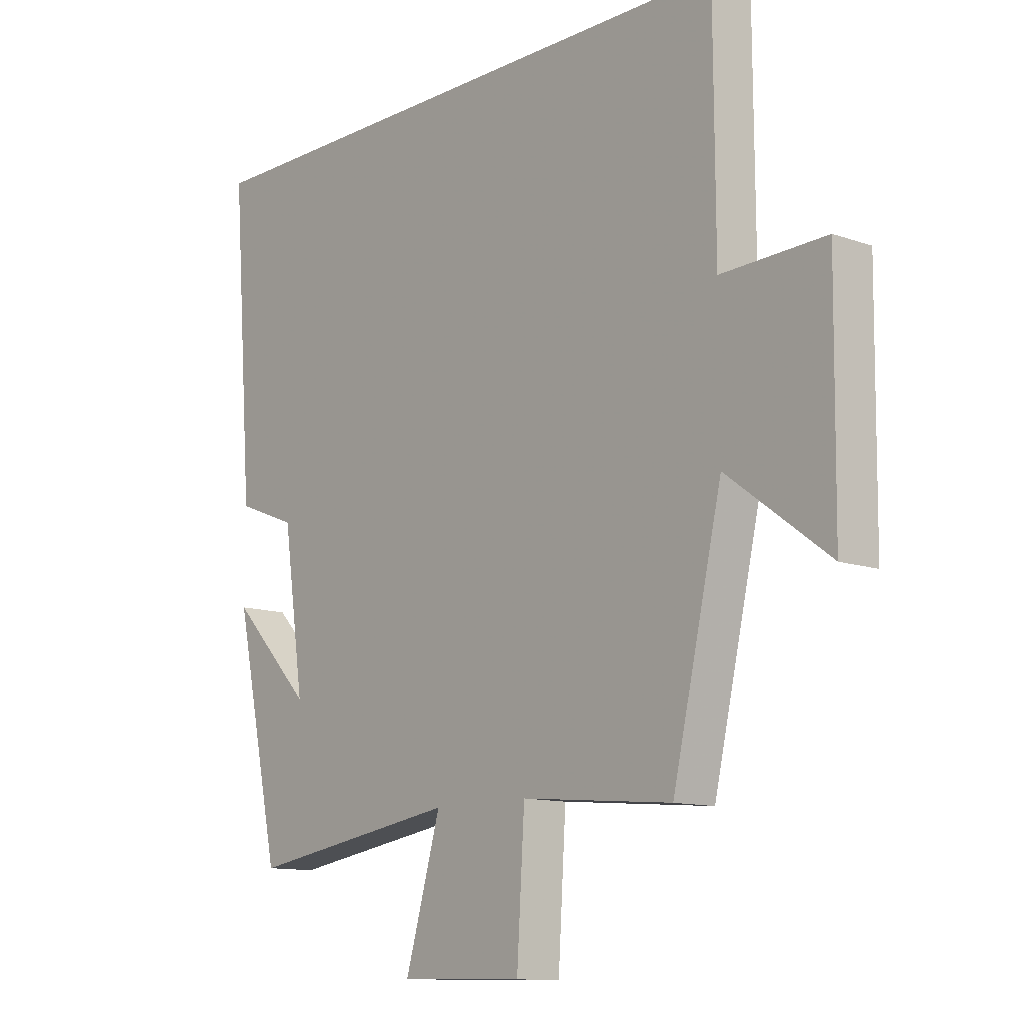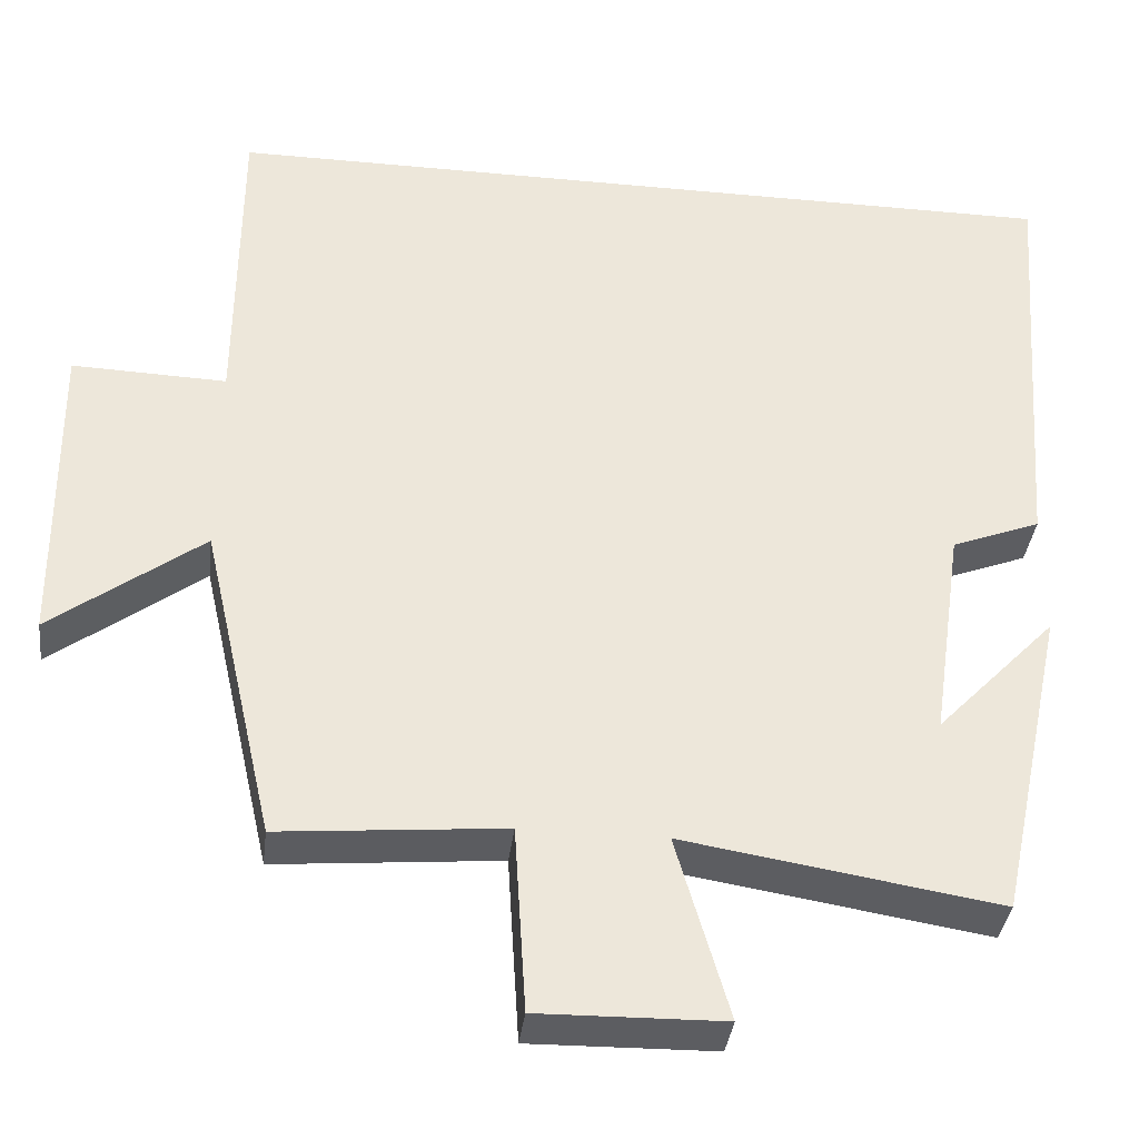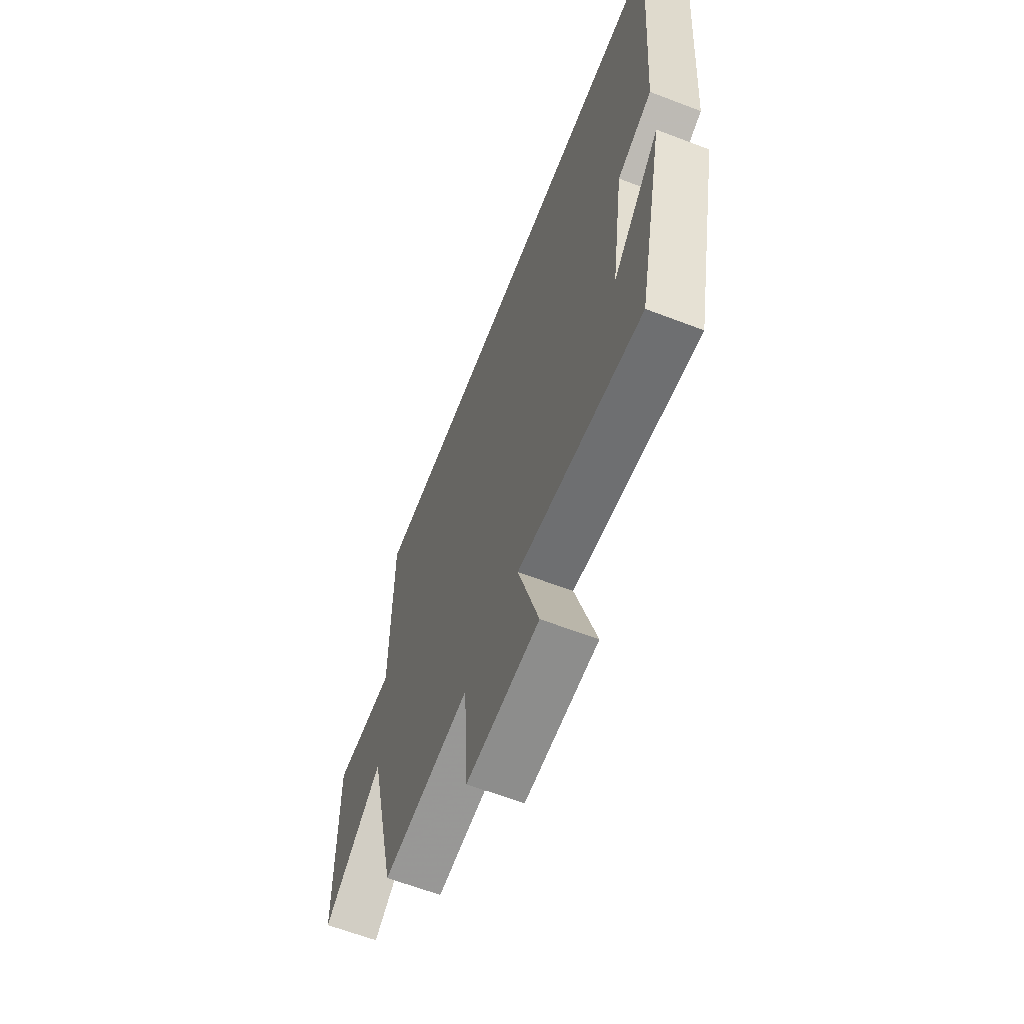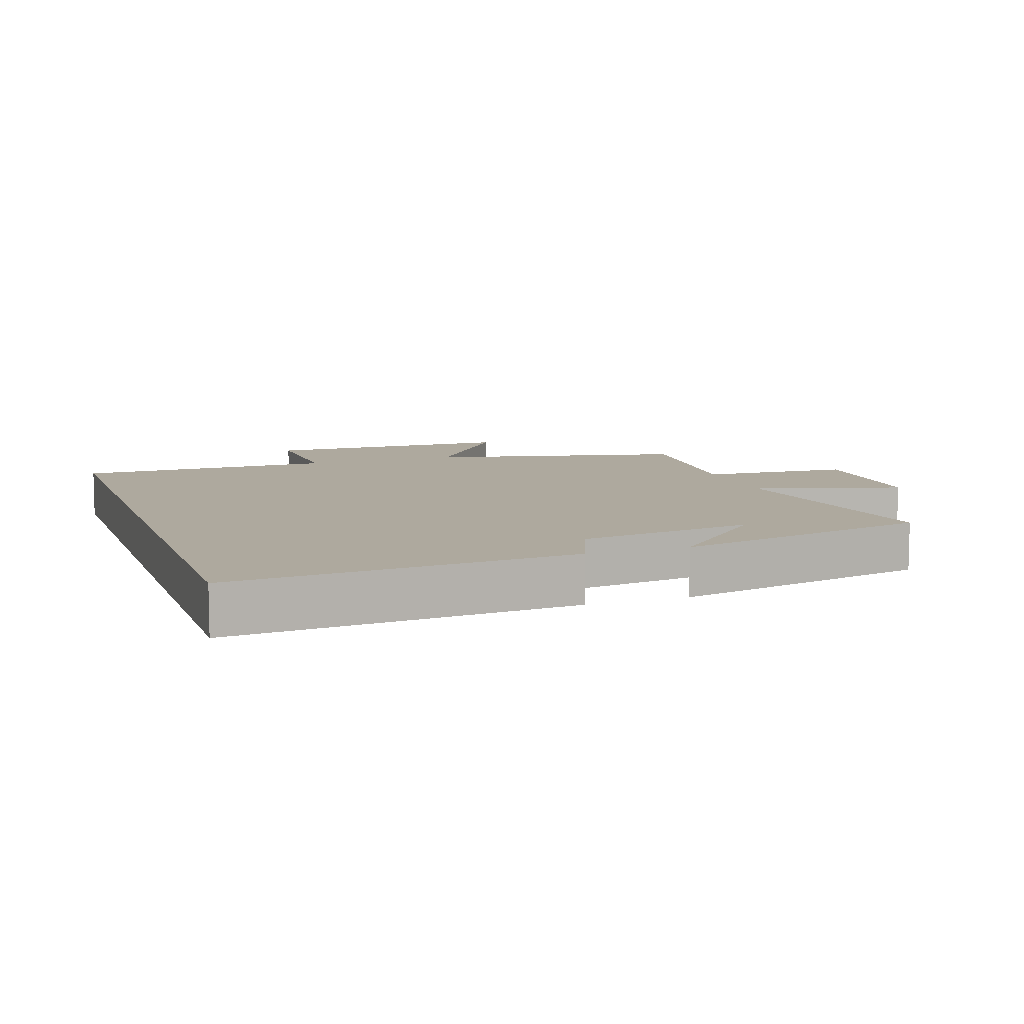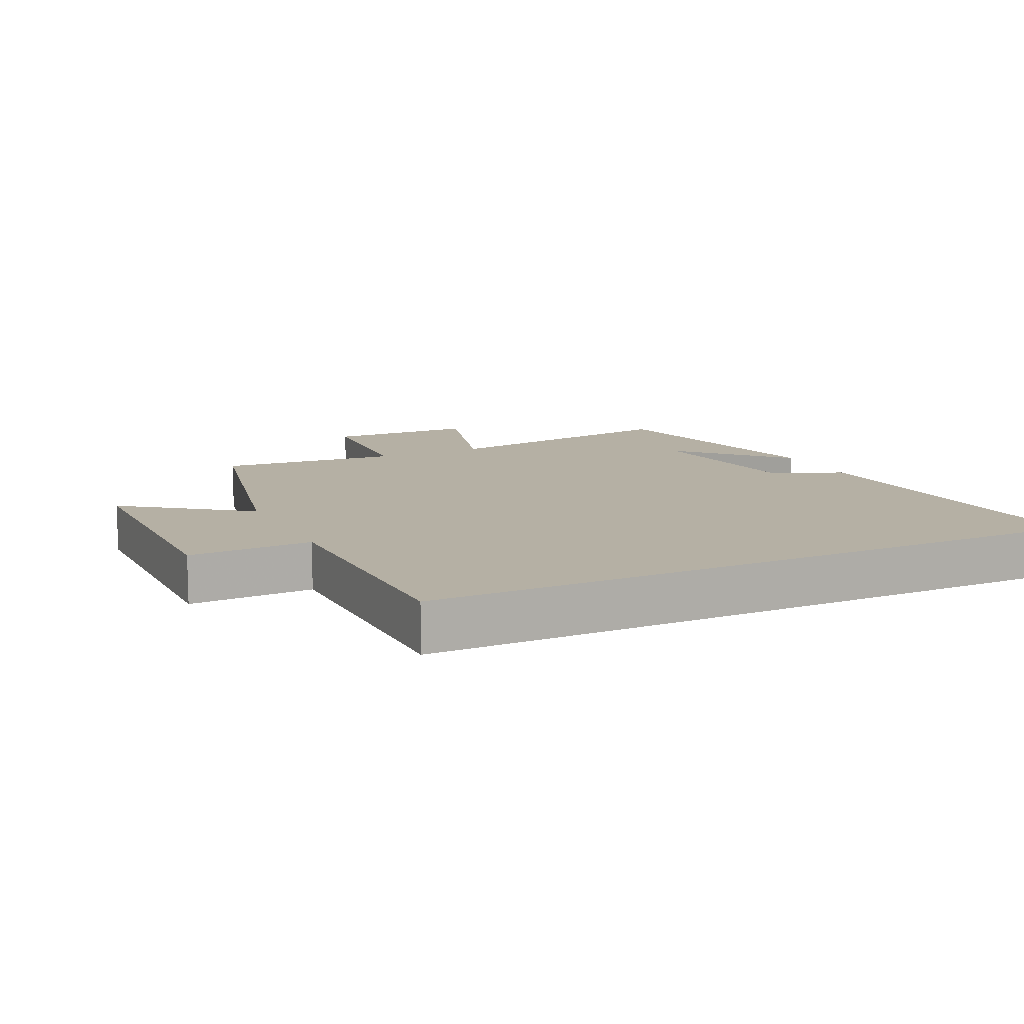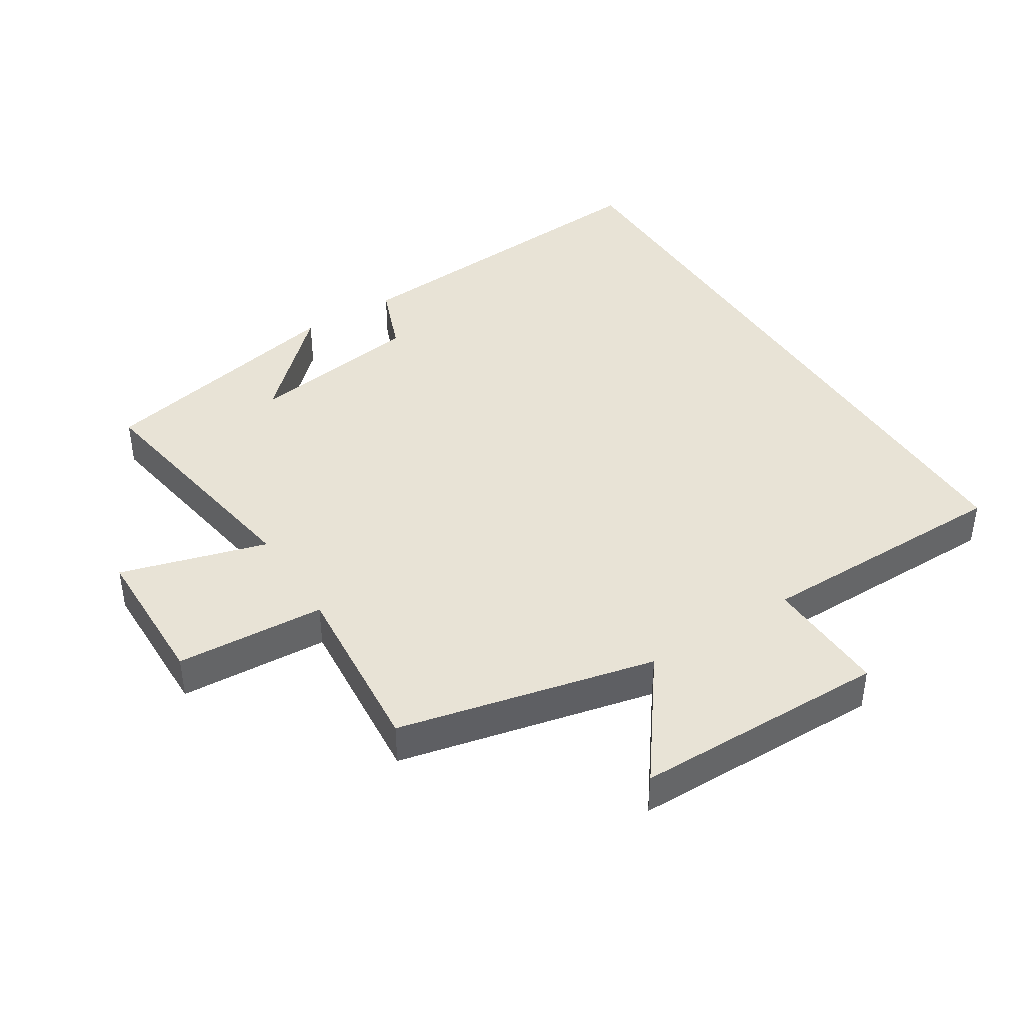
<metadata>
{"format":"obj","ext":"obj","renderer":"f3d","projection":"perspective","resolution":1024,"background":"white","views":[{"elev":-11.7,"azim":-130.4,"up":"+Z"},{"elev":-36.6,"azim":-6.9,"up":"+Z"},{"elev":-63.5,"azim":68.8,"up":"+Z"},{"elev":9.1,"azim":70.9,"up":"+Y"},{"elev":11.6,"azim":-25.7,"up":"+Y"},{"elev":41.6,"azim":-122.4,"up":"+Y"}]}
</metadata>
<code>
v 0.417 0.07 -0.561
v 0.035 0.07 -0.5
v 0.099 0.07 -0.722
v -0.125 0.07 -0.726
v -0.139 0.07 -0.5
v -0.411 0.07 -0.524
v -0.5 0.07 -0.135
v -0.683 0.07 -0.271
v -0.687 0.07 0.115
v -0.5 0.07 0.109
v -0.498 0.07 0.5
v 0.539 0.07 0.5
v 0.5 0.07 -0.018
v 0.392 0.07 -0.06
v 0.354 0.07 -0.324
v 0.5 0.07 -0.172
v 0.417 0 -0.561
v 0.035 0 -0.5
v 0.099 0 -0.722
v -0.125 0 -0.726
v -0.139 0 -0.5
v -0.411 0 -0.524
v -0.5 0 -0.135
v -0.683 0 -0.271
v -0.687 0 0.115
v -0.5 0 0.109
v -0.498 0 0.5
v 0.539 0 0.5
v 0.5 0 -0.018
v 0.392 0 -0.06
v 0.354 0 -0.324
v 0.5 0 -0.172
f 15 16 1
f 11 12 13 14
f 10 11 14 15
f 7 8 9 10
f 5 6 7 10
f 5 10 15
f 2 3 4 5
f 2 5 15
f 1 2 15
f 17 32 31
f 30 29 28 27
f 31 30 27 26
f 26 25 24 23
f 26 23 22 21
f 31 26 21
f 21 20 19 18
f 31 21 18
f 31 18 17
f 1 17 18 2
f 2 18 19 3
f 3 19 20 4
f 4 20 21 5
f 5 21 22 6
f 6 22 23 7
f 7 23 24 8
f 8 24 25 9
f 9 25 26 10
f 10 26 27 11
f 11 27 28 12
f 12 28 29 13
f 13 29 30 14
f 14 30 31 15
f 15 31 32 16
f 16 32 17 1

</code>
